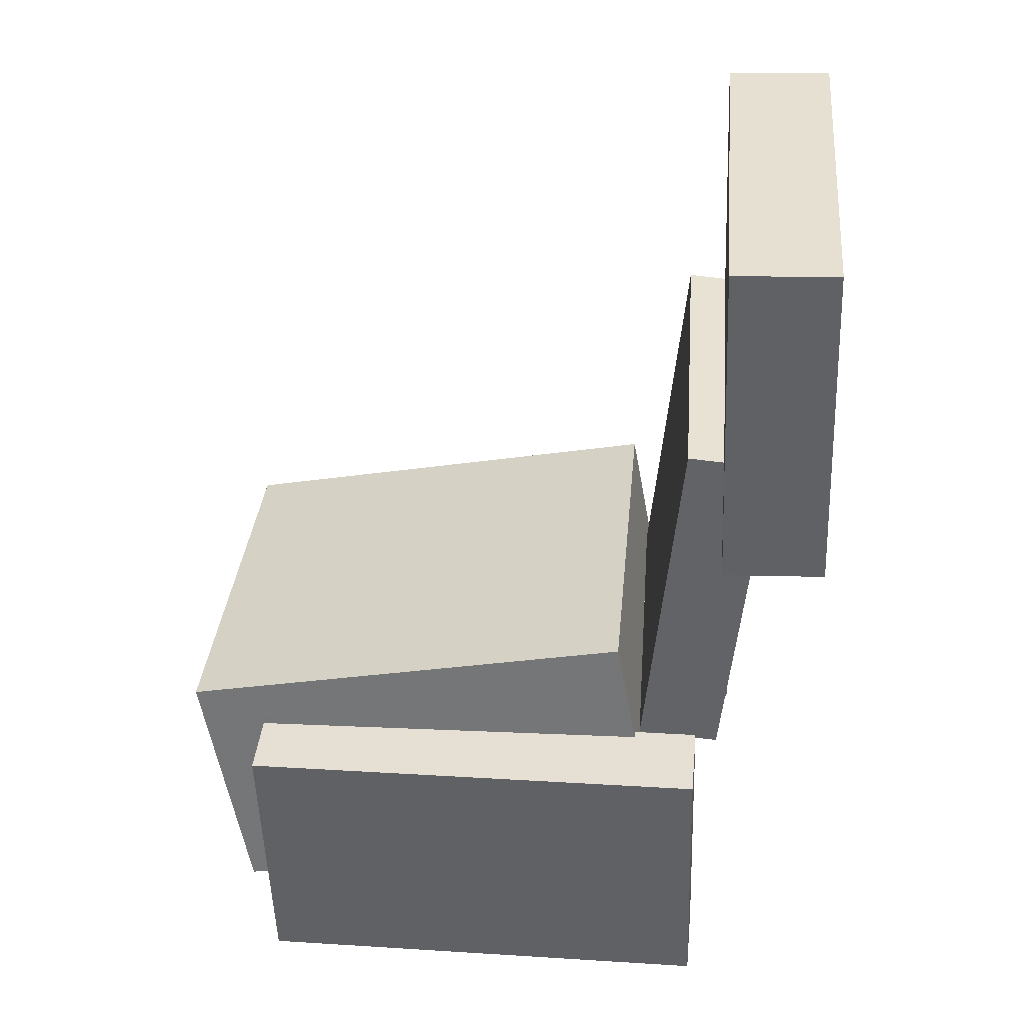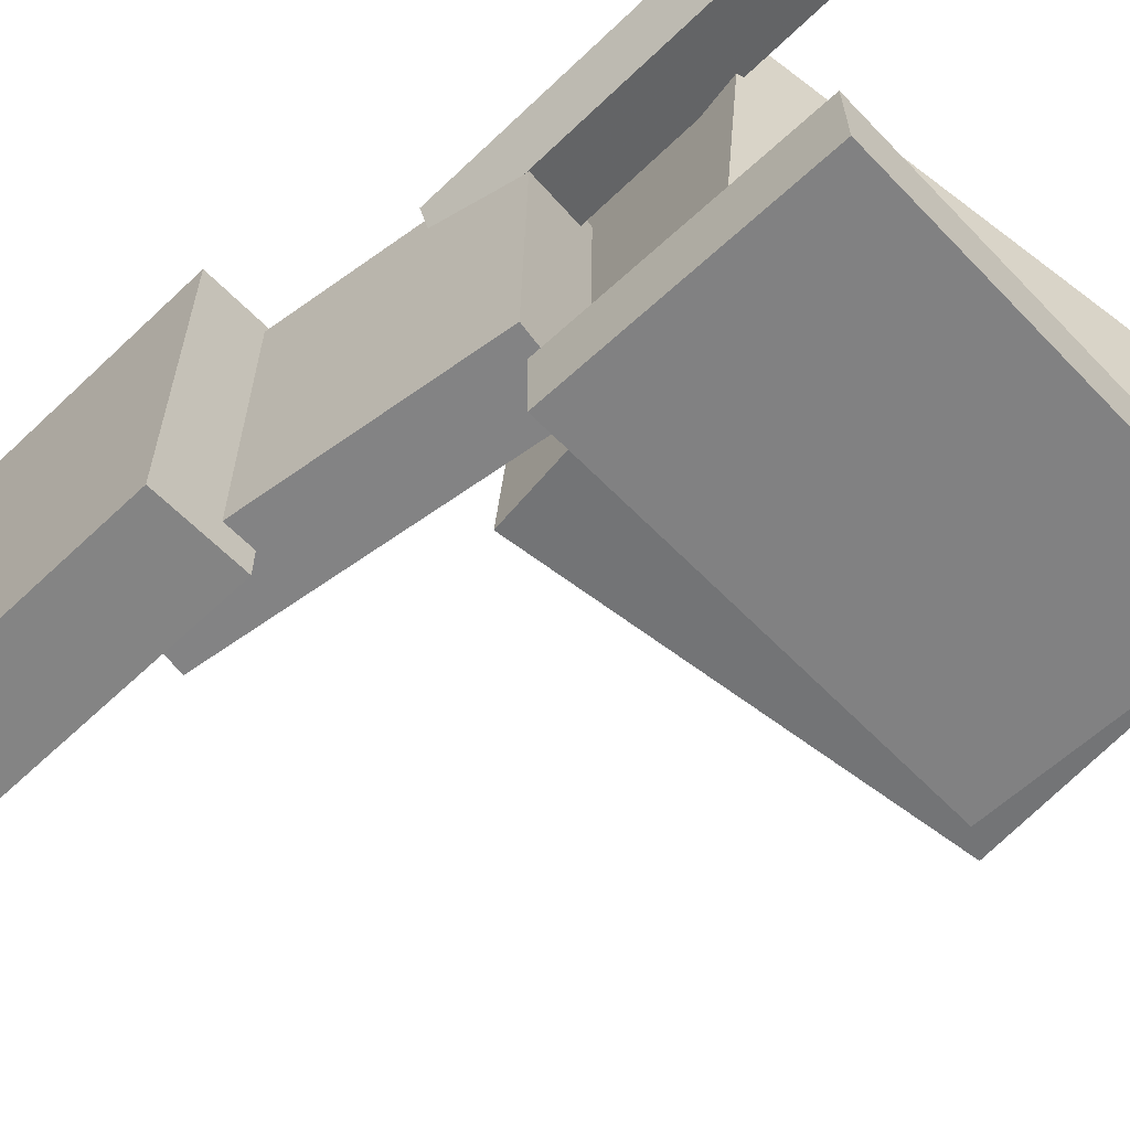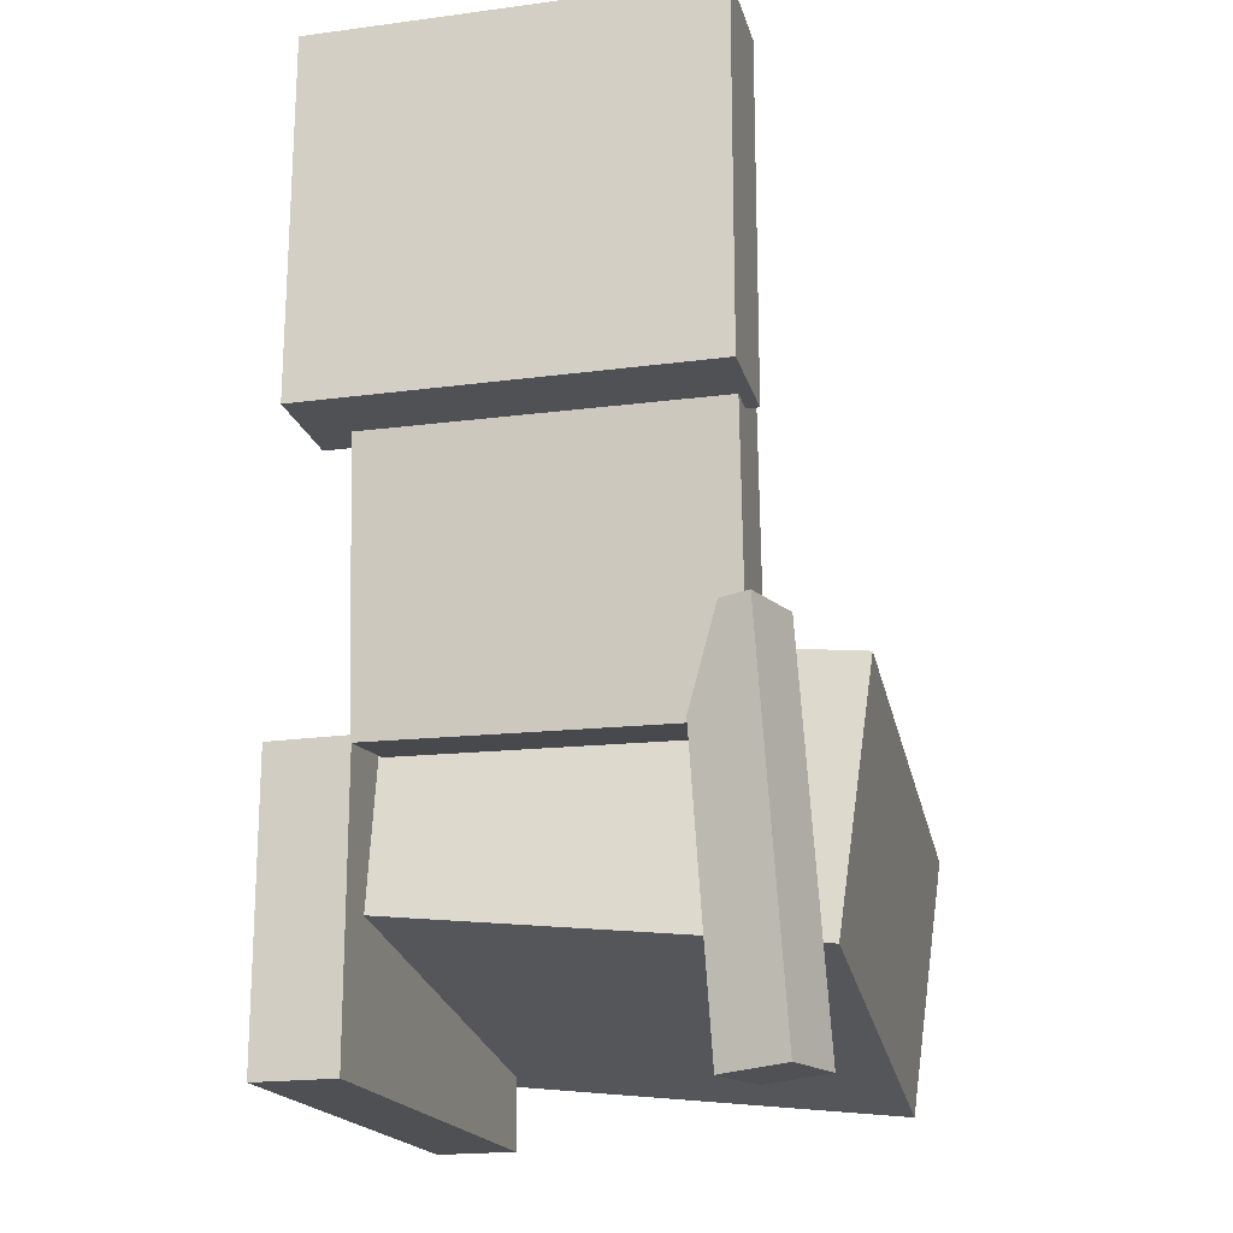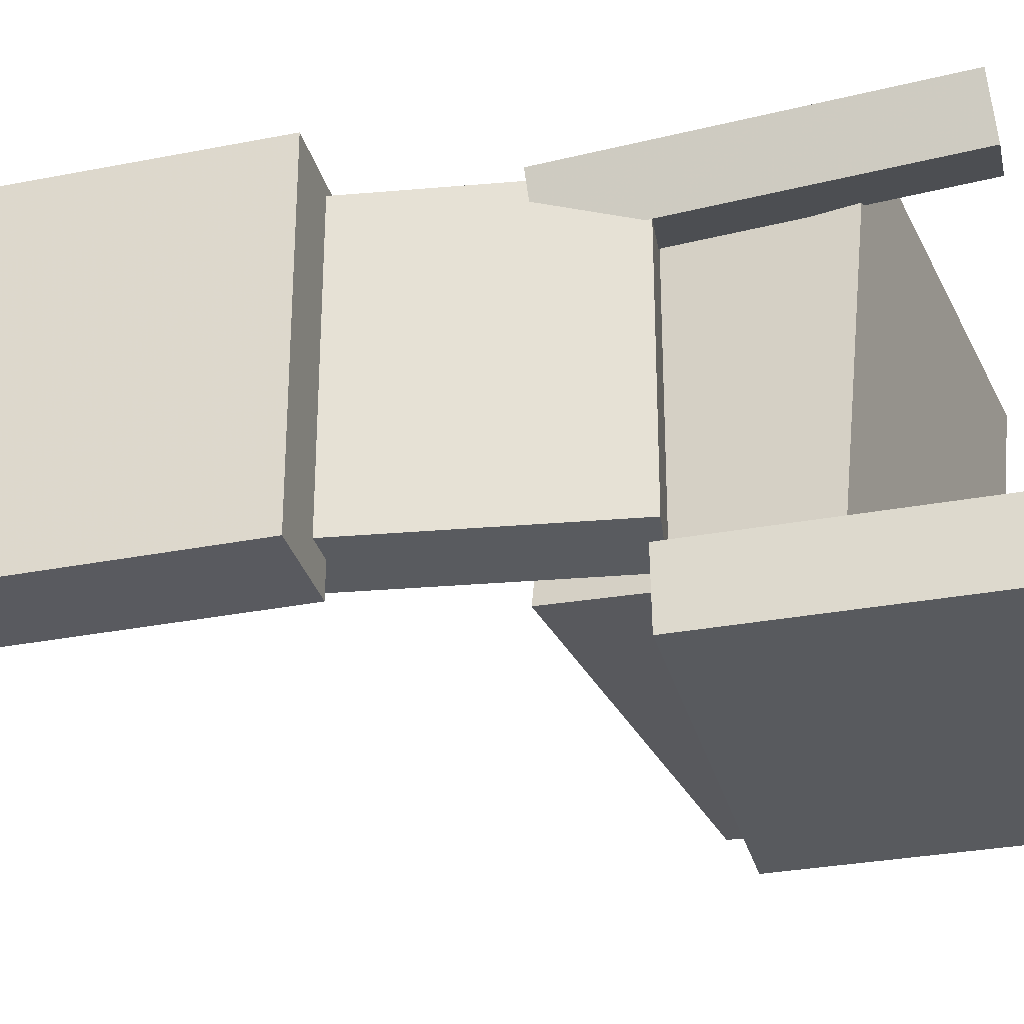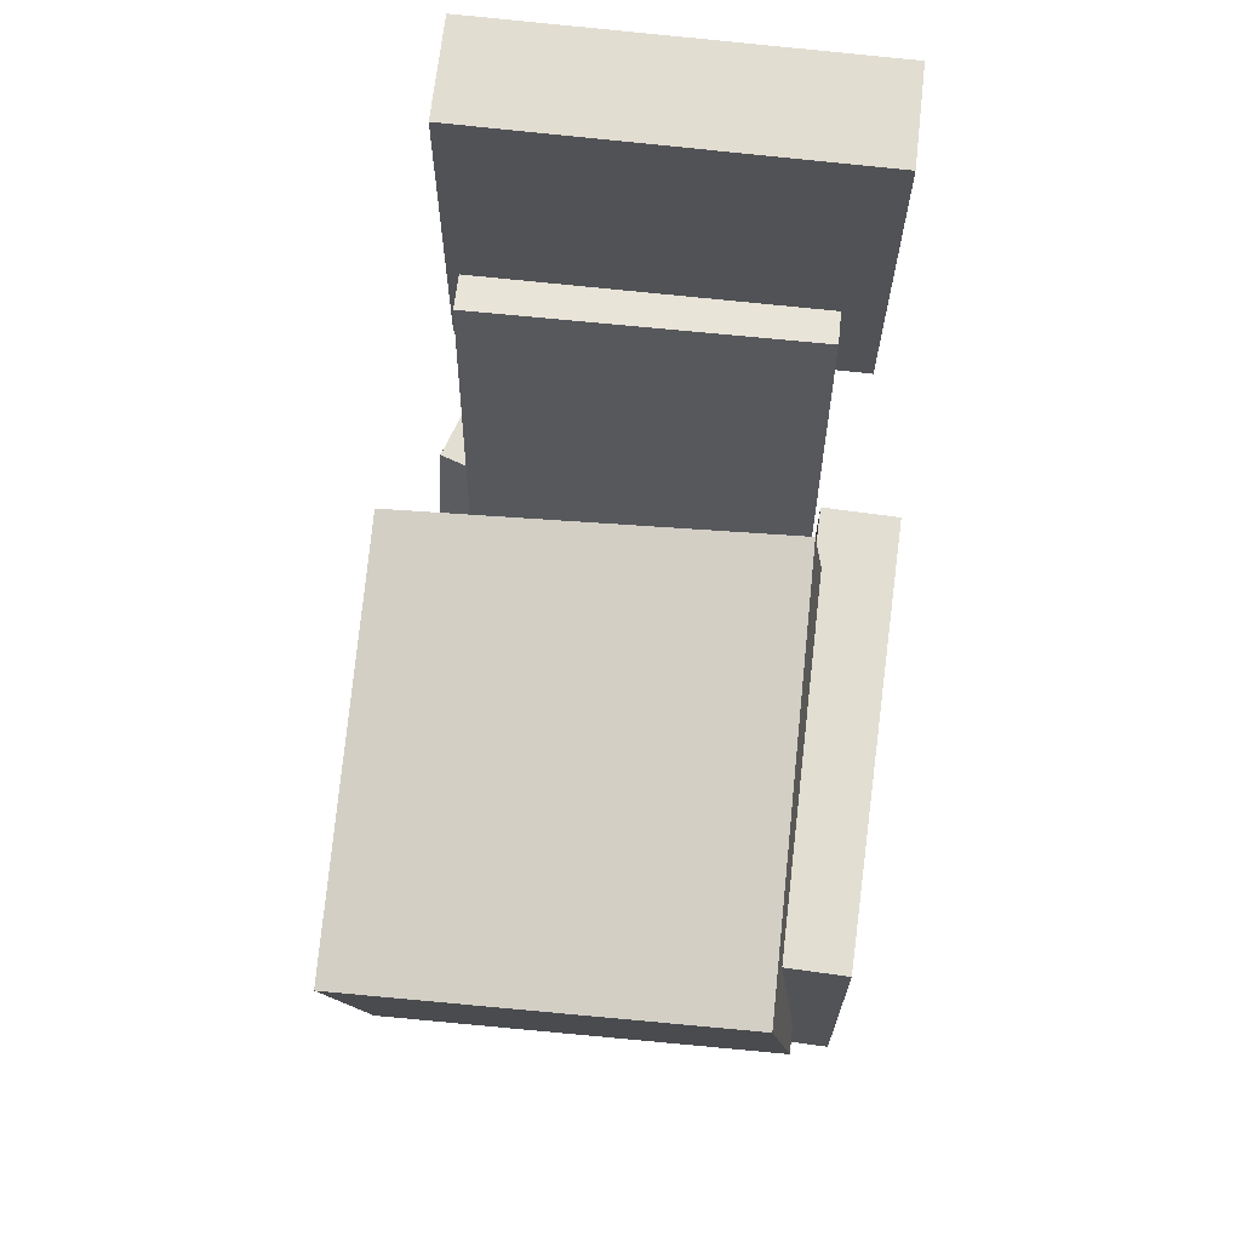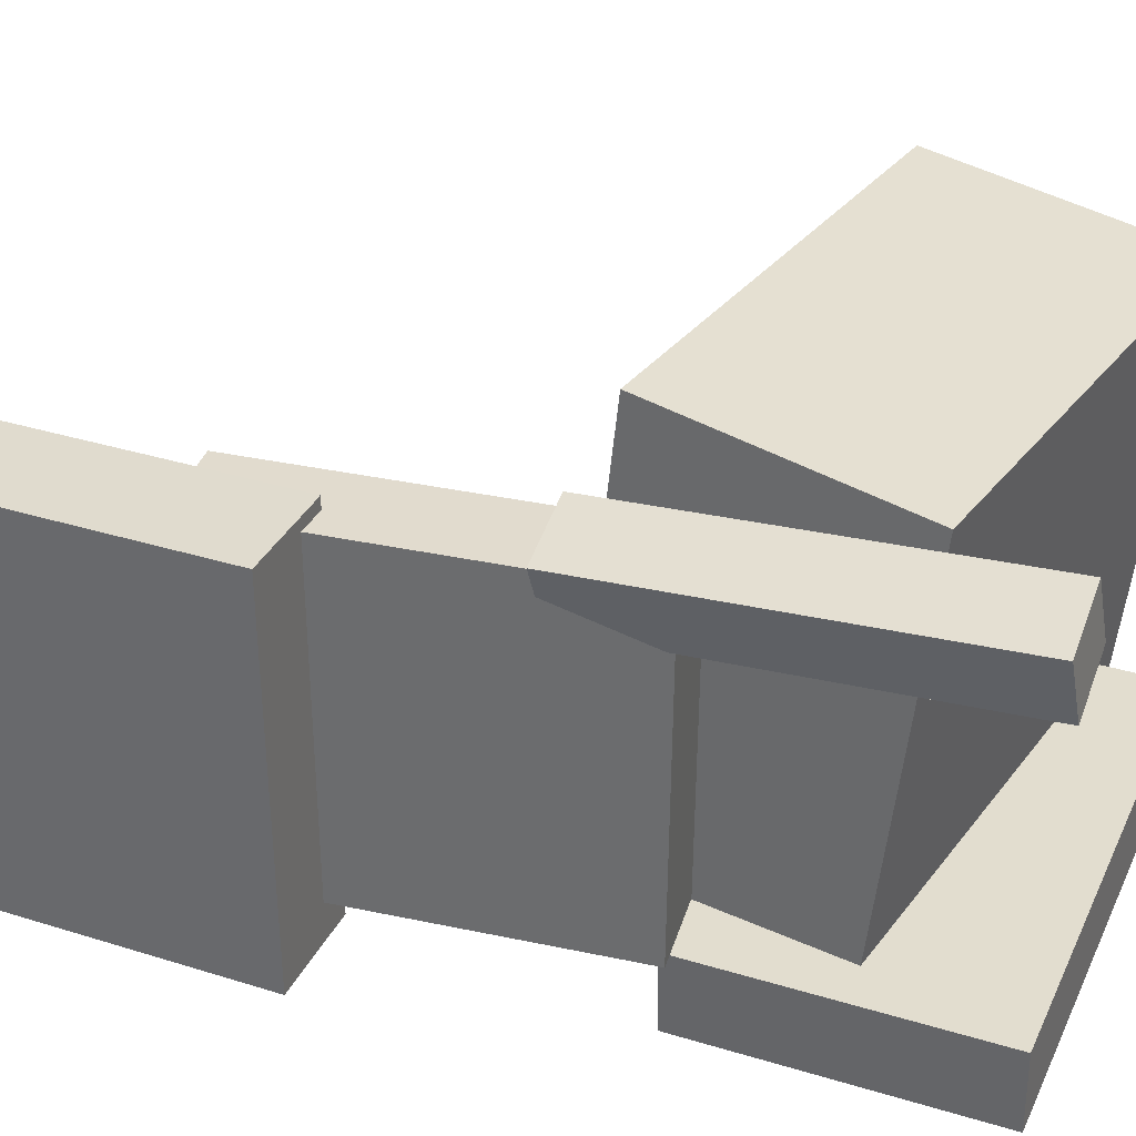
<metadata>
{"format":"obj","ext":"obj","renderer":"f3d","projection":"perspective","resolution":1024,"background":"white","views":[{"elev":38.6,"azim":-174.9,"up":"+Y"},{"elev":-60.6,"azim":-48.5,"up":"+Z"},{"elev":-17.1,"azim":-75.5,"up":"+Y"},{"elev":-31.3,"azim":-77.6,"up":"+Z"},{"elev":66.1,"azim":97.0,"up":"+Y"},{"elev":34.5,"azim":-69.1,"up":"+Z"}]}
</metadata>
<code>
v -0.1545 -0.02227 0.1149
v -0.1424 -0.02556 0.07563
v -0.1615 -0.2532 0.1321
v -0.1494 -0.2565 0.09286
v -0.1128 -0.02258 0.1277
v -0.1008 -0.02587 0.08847
v -0.1199 -0.2535 0.1449
v -0.1078 -0.2568 0.1057
f 1.0 7.0 5.0
f 1.0 3.0 7.0
f 1.0 4.0 3.0
f 1.0 2.0 4.0
f 3.0 8.0 7.0
f 3.0 4.0 8.0
f 5.0 7.0 8.0
f 5.0 8.0 6.0
f 1.0 5.0 6.0
f 1.0 6.0 2.0
f 2.0 6.0 8.0
f 2.0 8.0 4.0
v -0.06263 -0.139 -0.07187
v -0.06001 -0.1404 0.1288
v -0.06231 -0.08424 -0.07151
v -0.05969 -0.08557 0.1292
v 0.1224 -0.1401 -0.07429
v 0.125 -0.1414 0.1264
v 0.1227 -0.0853 -0.07393
v 0.1253 -0.08664 0.1268
f 9.0 15.0 13.0
f 9.0 11.0 15.0
f 9.0 12.0 11.0
f 9.0 10.0 12.0
f 11.0 16.0 15.0
f 11.0 12.0 16.0
f 13.0 15.0 16.0
f 13.0 16.0 14.0
f 9.0 13.0 14.0
f 9.0 14.0 10.0
f 10.0 14.0 16.0
f 10.0 16.0 12.0
v -0.1671 0.1417 -0.09236
v -0.1637 0.1412 0.1112
v -0.1167 0.1462 -0.09318
v -0.1133 0.1458 0.1104
v -0.1466 -0.08436 -0.0932
v -0.1433 -0.08481 0.1104
v -0.09626 -0.07981 -0.09402
v -0.0929 -0.08026 0.1096
f 17.0 23.0 21.0
f 17.0 19.0 23.0
f 17.0 20.0 19.0
f 17.0 18.0 20.0
f 19.0 24.0 23.0
f 19.0 20.0 24.0
f 21.0 23.0 24.0
f 21.0 24.0 22.0
f 17.0 21.0 22.0
f 17.0 22.0 18.0
f 18.0 22.0 24.0
f 18.0 24.0 20.0
v 0.1671 -0.2175 -0.1165
v -0.1101 -0.164 -0.111
v 0.1973 -0.063 -0.1006
v -0.08002 -0.009491 -0.09502
v 0.1672 -0.2441 0.1411
v -0.1101 -0.1906 0.1467
v 0.1973 -0.08957 0.157
v -0.07998 -0.03606 0.1626
f 25.0 31.0 29.0
f 25.0 27.0 31.0
f 25.0 28.0 27.0
f 25.0 26.0 28.0
f 27.0 32.0 31.0
f 27.0 28.0 32.0
f 29.0 31.0 32.0
f 29.0 32.0 30.0
f 25.0 29.0 30.0
f 25.0 30.0 26.0
f 26.0 30.0 32.0
f 26.0 32.0 28.0
v -0.1322 0.2898 -0.1176
v -0.1937 0.2924 -0.1171
v -0.13 0.2919 0.1161
v -0.1916 0.2946 0.1166
v -0.1413 0.0765 -0.1156
v -0.2028 0.07914 -0.1151
v -0.1391 0.07862 0.1181
v -0.2007 0.08125 0.1186
f 33.0 39.0 37.0
f 33.0 35.0 39.0
f 33.0 36.0 35.0
f 33.0 34.0 36.0
f 35.0 40.0 39.0
f 35.0 36.0 40.0
f 37.0 39.0 40.0
f 37.0 40.0 38.0
f 33.0 37.0 38.0
f 33.0 38.0 34.0
f 34.0 38.0 40.0
f 34.0 40.0 36.0
v -0.1383 -0.2509 -0.09643
v -0.1329 -0.07644 -0.09788
v -0.1376 -0.2514 -0.1453
v -0.1322 -0.07687 -0.1468
v 0.1475 -0.2598 -0.09196
v 0.1529 -0.08527 -0.09341
v 0.1482 -0.2602 -0.1409
v 0.1536 -0.0857 -0.1423
f 41.0 47.0 45.0
f 41.0 43.0 47.0
f 41.0 44.0 43.0
f 41.0 42.0 44.0
f 43.0 48.0 47.0
f 43.0 44.0 48.0
f 45.0 47.0 48.0
f 45.0 48.0 46.0
f 41.0 45.0 46.0
f 41.0 46.0 42.0
f 42.0 46.0 48.0
f 42.0 48.0 44.0

</code>
